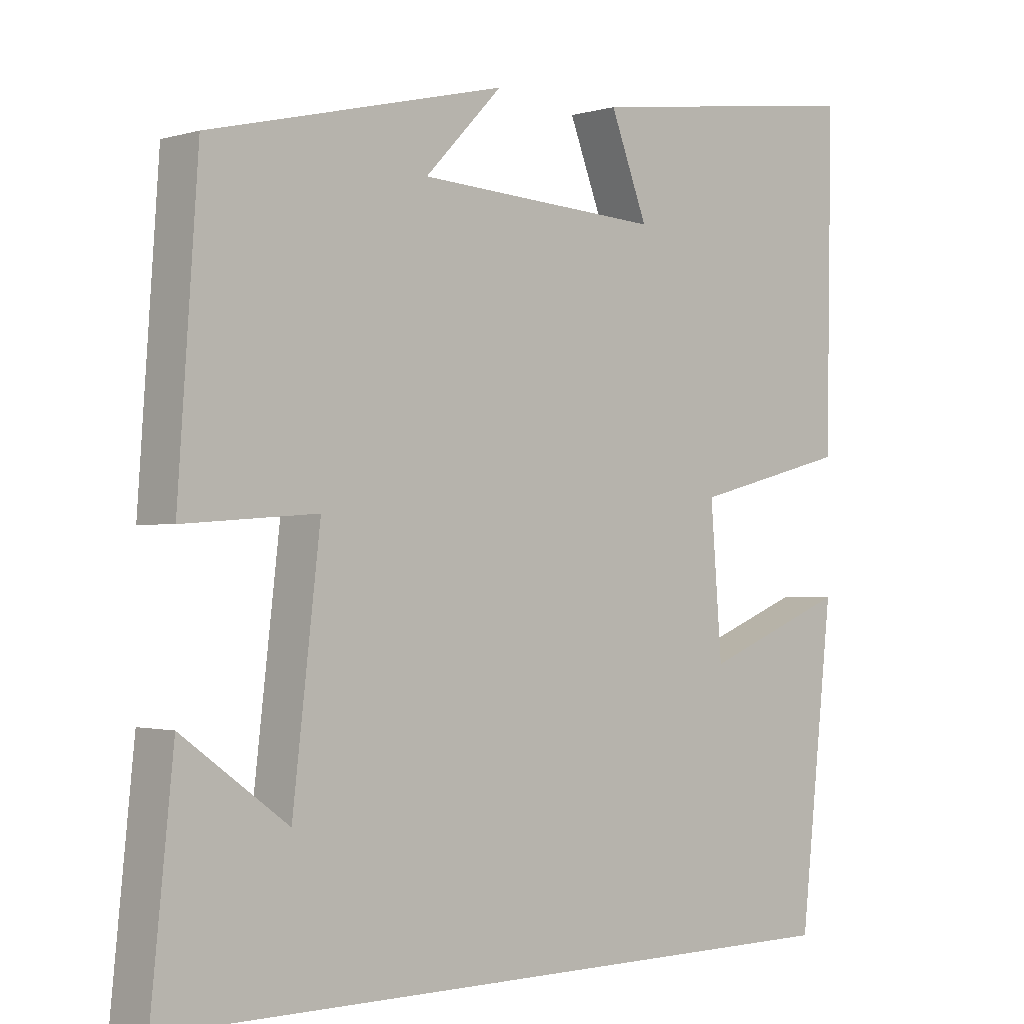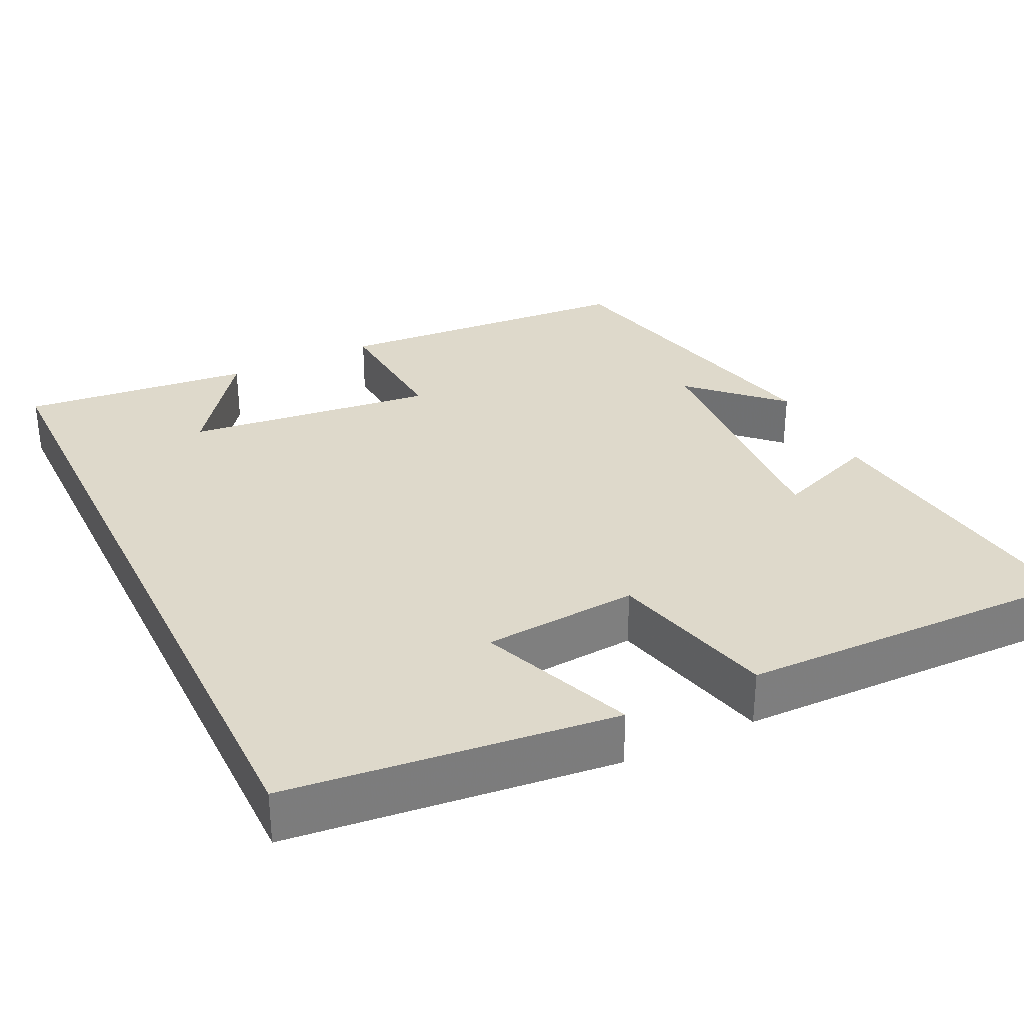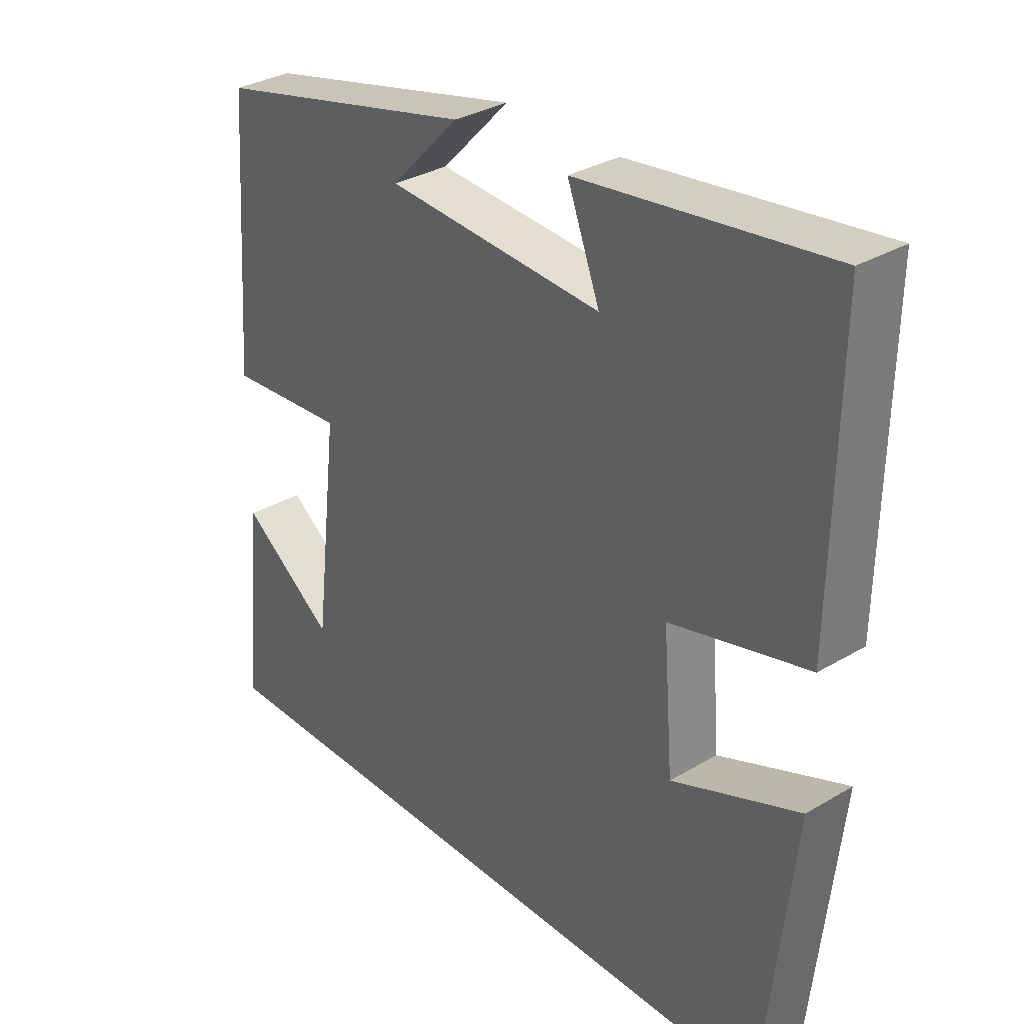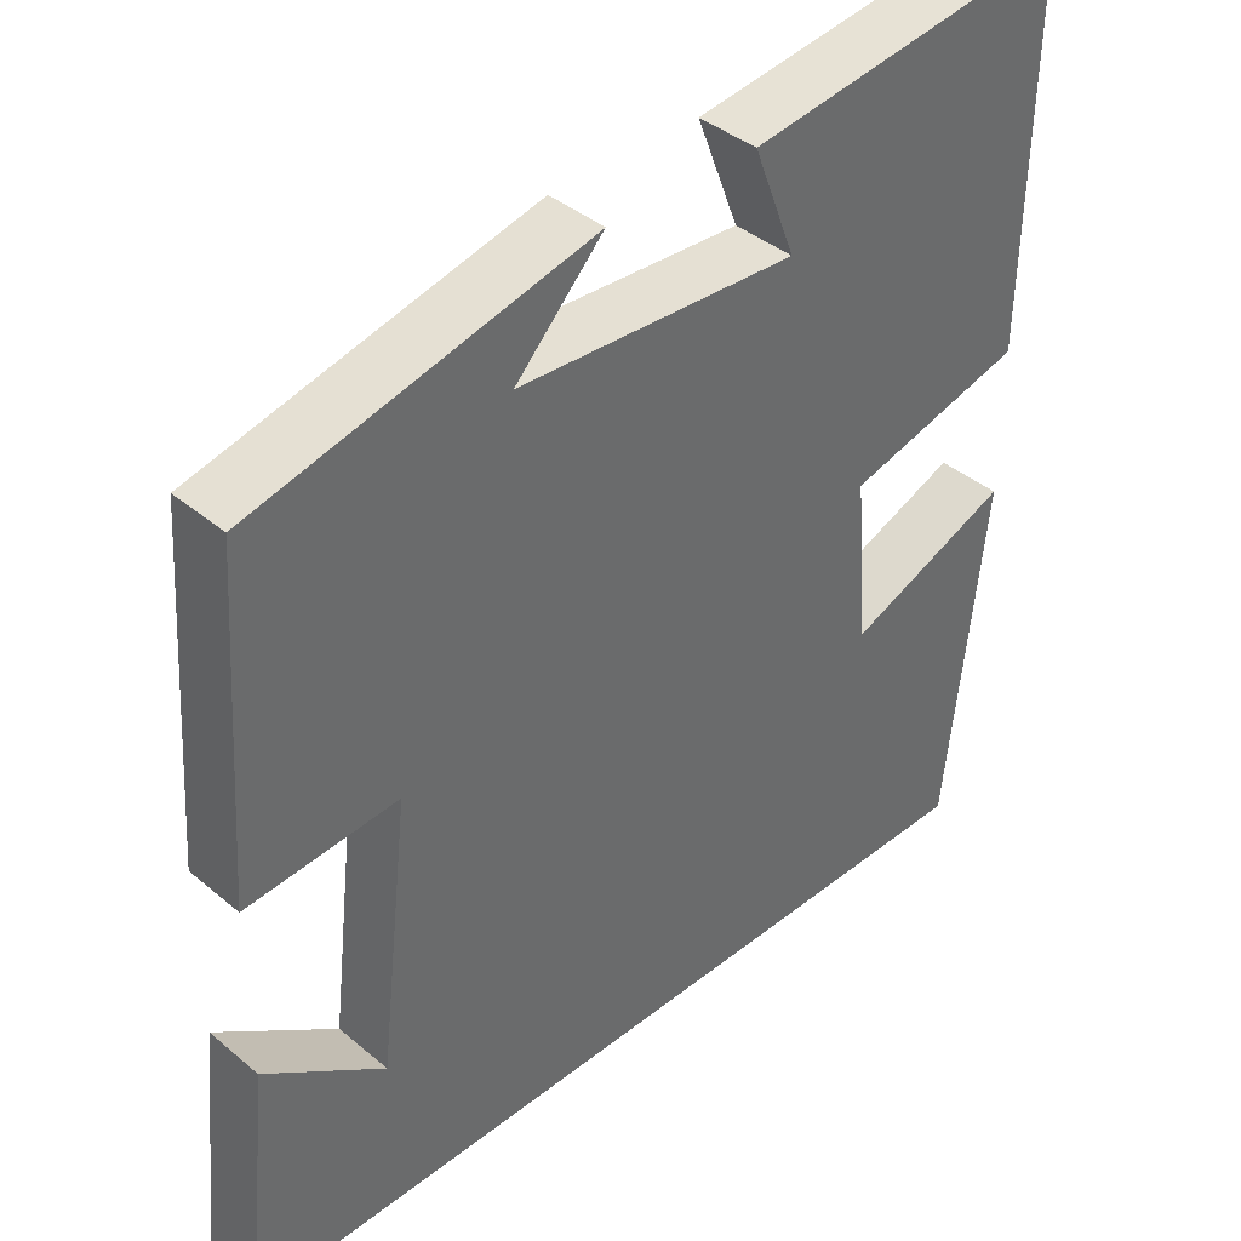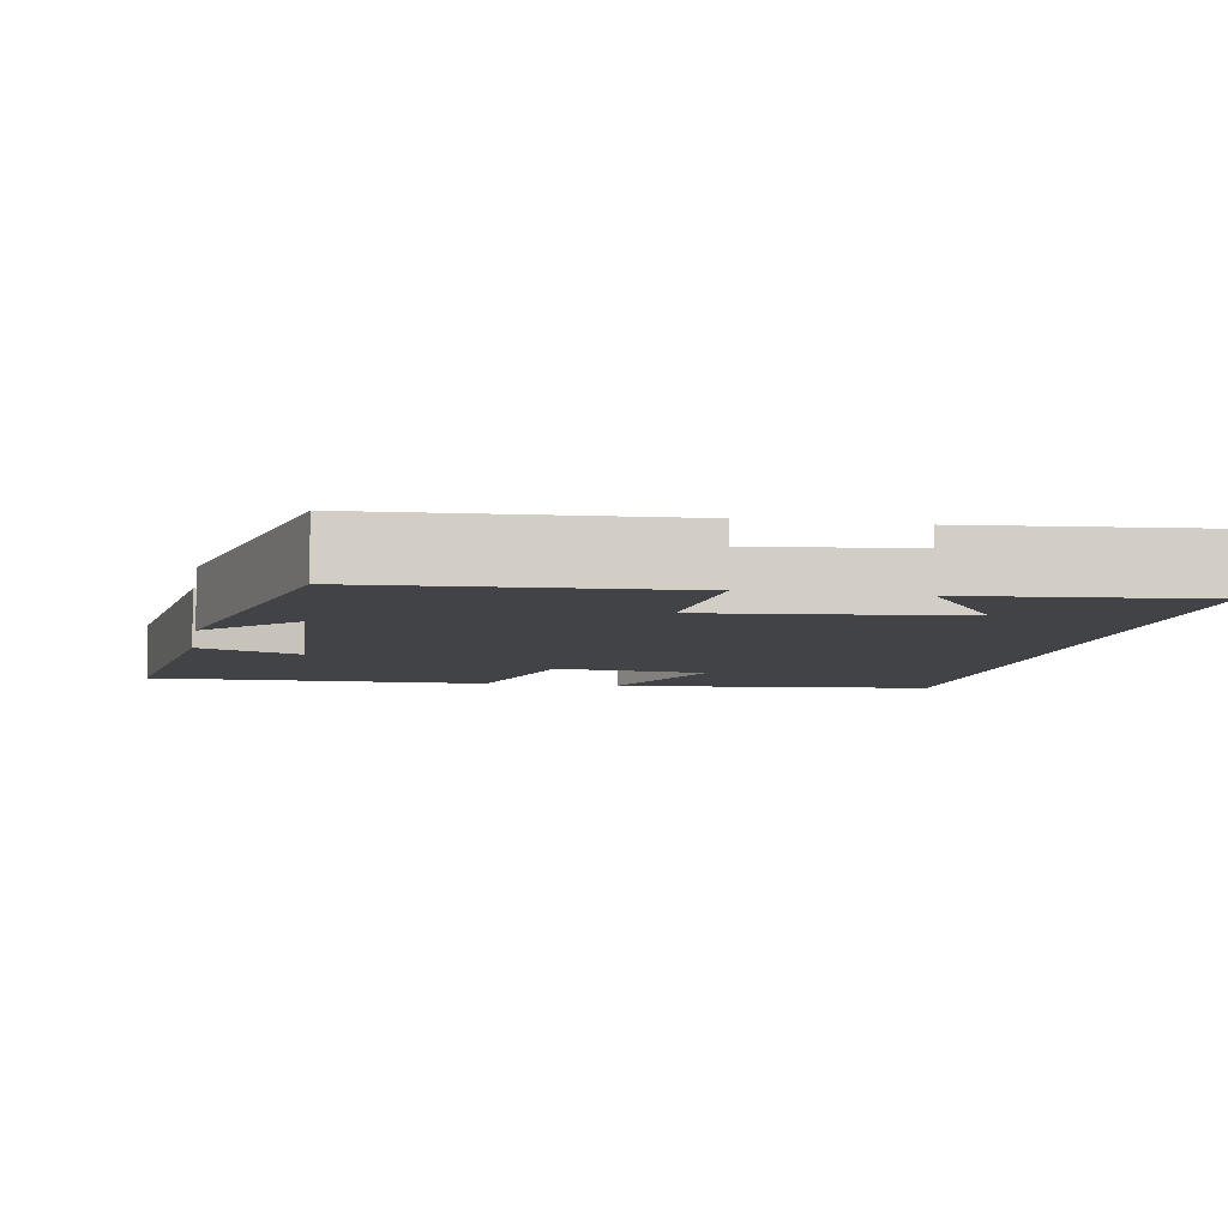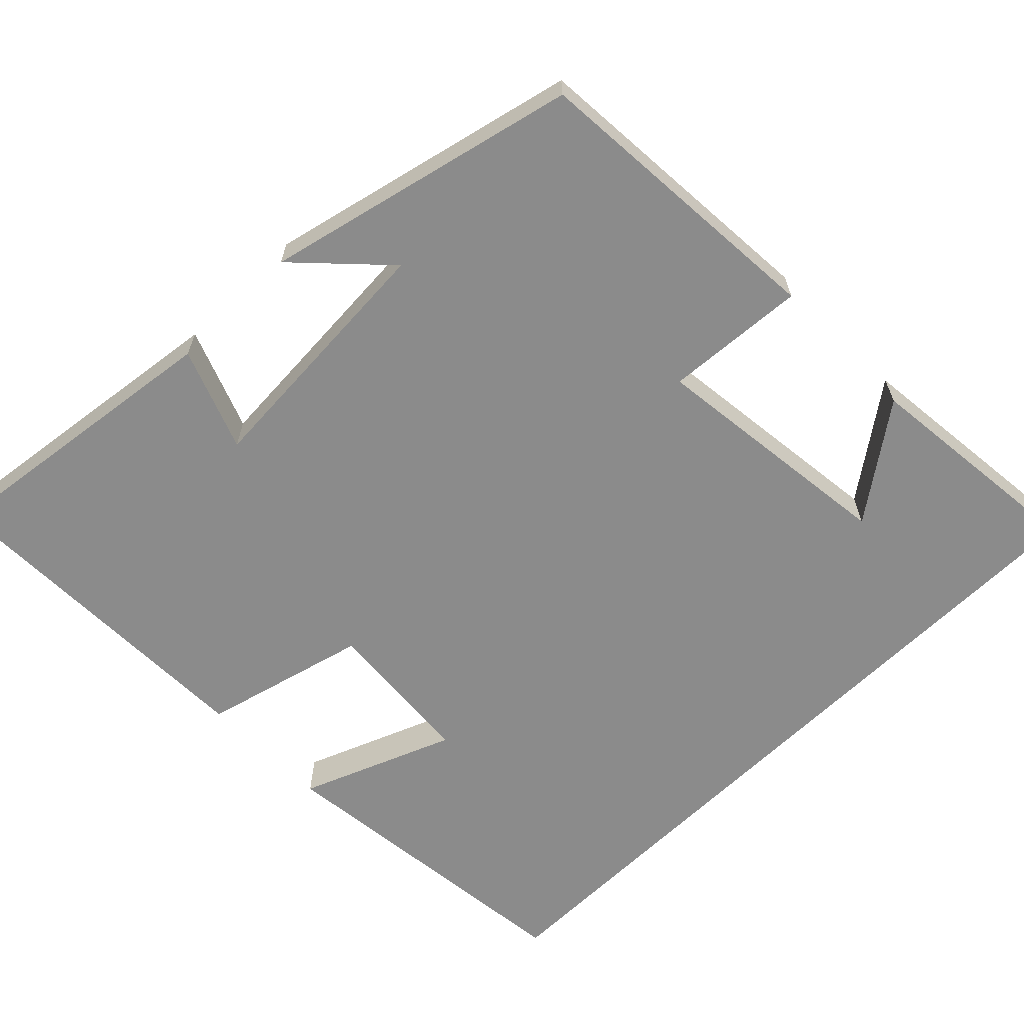
<metadata>
{"format":"obj","ext":"obj","renderer":"f3d","projection":"perspective","resolution":1024,"background":"white","views":[{"elev":-1.1,"azim":137.5,"up":"+Z"},{"elev":31.7,"azim":-115.9,"up":"+Y"},{"elev":32.3,"azim":-129.7,"up":"+Z"},{"elev":40.0,"azim":135.8,"up":"+Z"},{"elev":-6.9,"azim":79.2,"up":"+Y"},{"elev":-63.8,"azim":44.5,"up":"+Y"}]}
</metadata>
<code>
v -0.454 0.07 -0.5
v -0.5 0.07 -0.077
v -0.3 0.07 -0.156
v -0.284 0.07 0.046
v -0.5 0.07 0.101
v -0.507 0.07 0.55
v -0.117 0.07 0.5
v -0.168 0.07 0.367
v 0.17 0.07 0.389
v 0.063 0.07 0.5
v 0.472 0.07 0.404
v 0.5 0.07 0.006
v 0.316 0.07 0.019
v 0.354 0.07 -0.307
v 0.5 0.07 -0.2
v 0.531 0.07 -0.5
v -0.454 0 -0.5
v -0.5 0 -0.077
v -0.3 0 -0.156
v -0.284 0 0.046
v -0.5 0 0.101
v -0.507 0 0.55
v -0.117 0 0.5
v -0.168 0 0.367
v 0.17 0 0.389
v 0.063 0 0.5
v 0.472 0 0.404
v 0.5 0 0.006
v 0.316 0 0.019
v 0.354 0 -0.307
v 0.5 0 -0.2
v 0.531 0 -0.5
f 14 15 16
f 14 16 1
f 13 14 1
f 11 12 13
f 9 10 11
f 8 9 11 13
f 5 6 7 8
f 4 5 8 13
f 3 4 13
f 1 2 3
f 1 3 13
f 32 31 30
f 17 32 30
f 17 30 29
f 29 28 27
f 27 26 25
f 29 27 25 24
f 24 23 22 21
f 29 24 21 20
f 29 20 19
f 19 18 17
f 29 19 17
f 1 17 18 2
f 2 18 19 3
f 3 19 20 4
f 4 20 21 5
f 5 21 22 6
f 6 22 23 7
f 7 23 24 8
f 8 24 25 9
f 9 25 26 10
f 10 26 27 11
f 11 27 28 12
f 12 28 29 13
f 13 29 30 14
f 14 30 31 15
f 15 31 32 16
f 16 32 17 1

</code>
